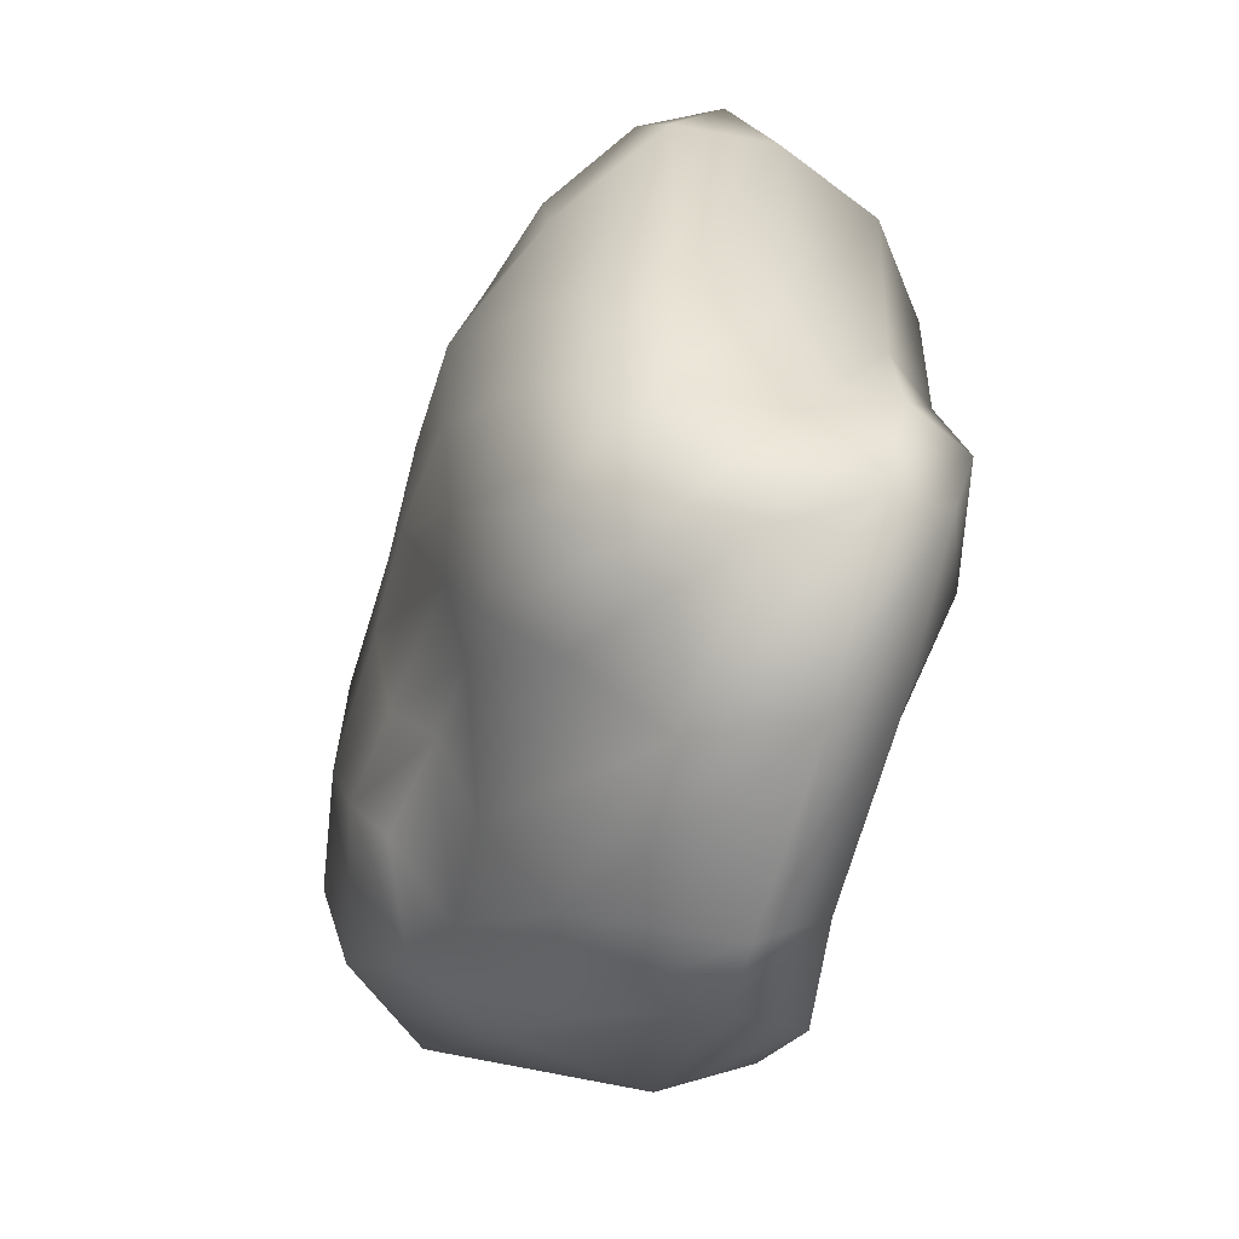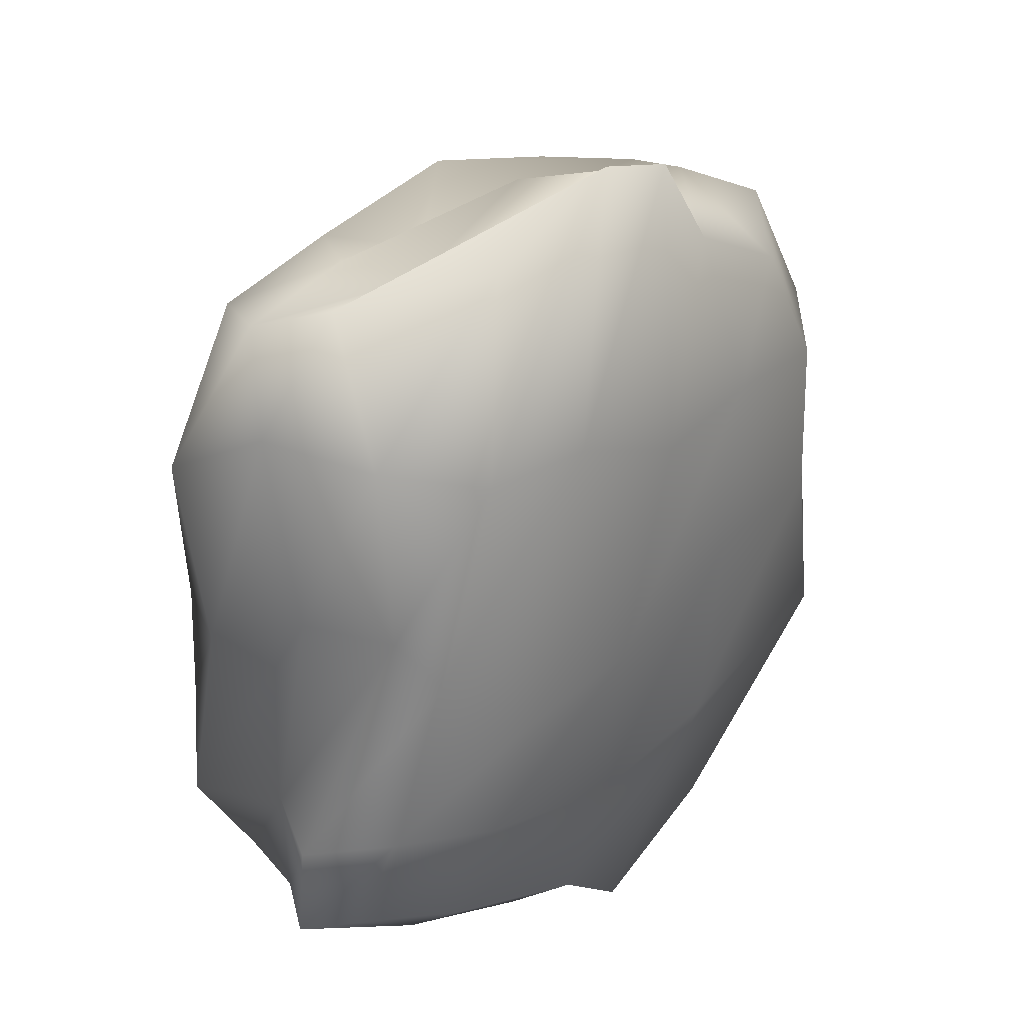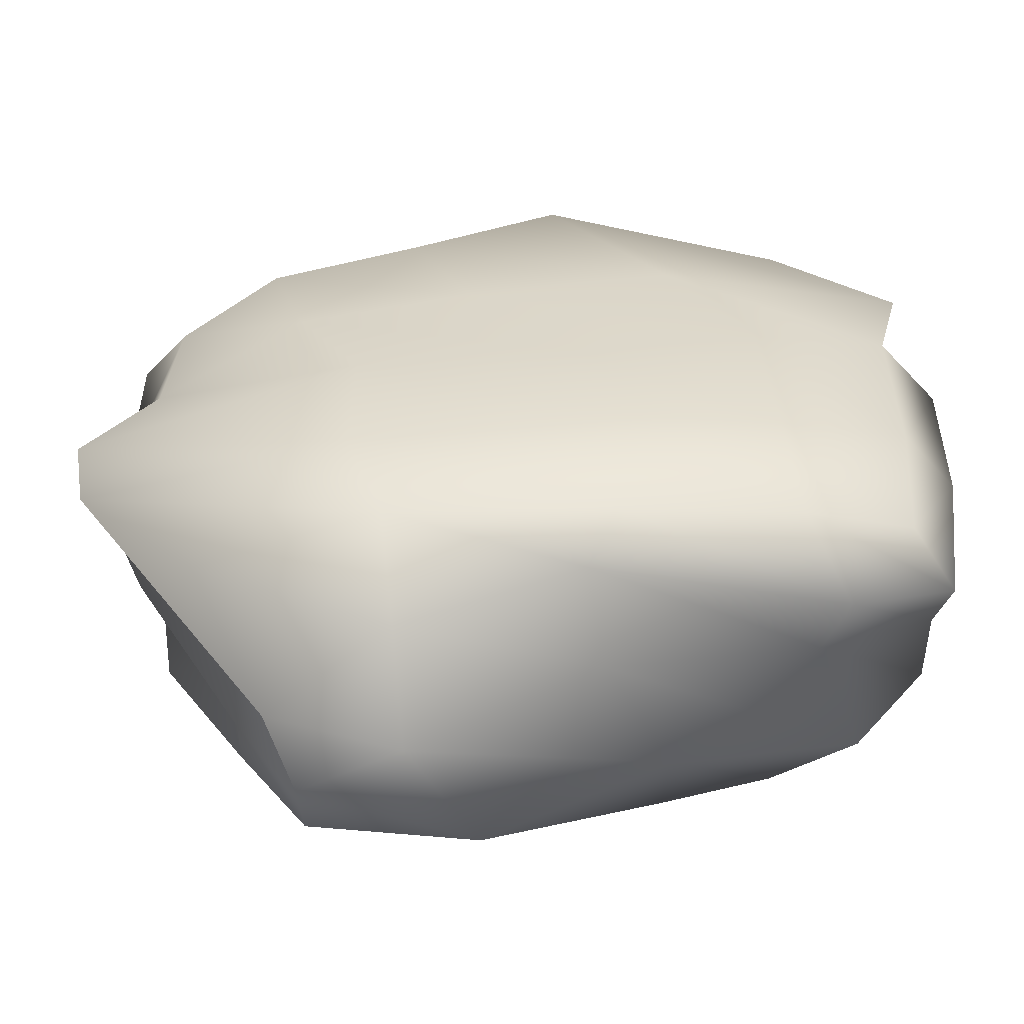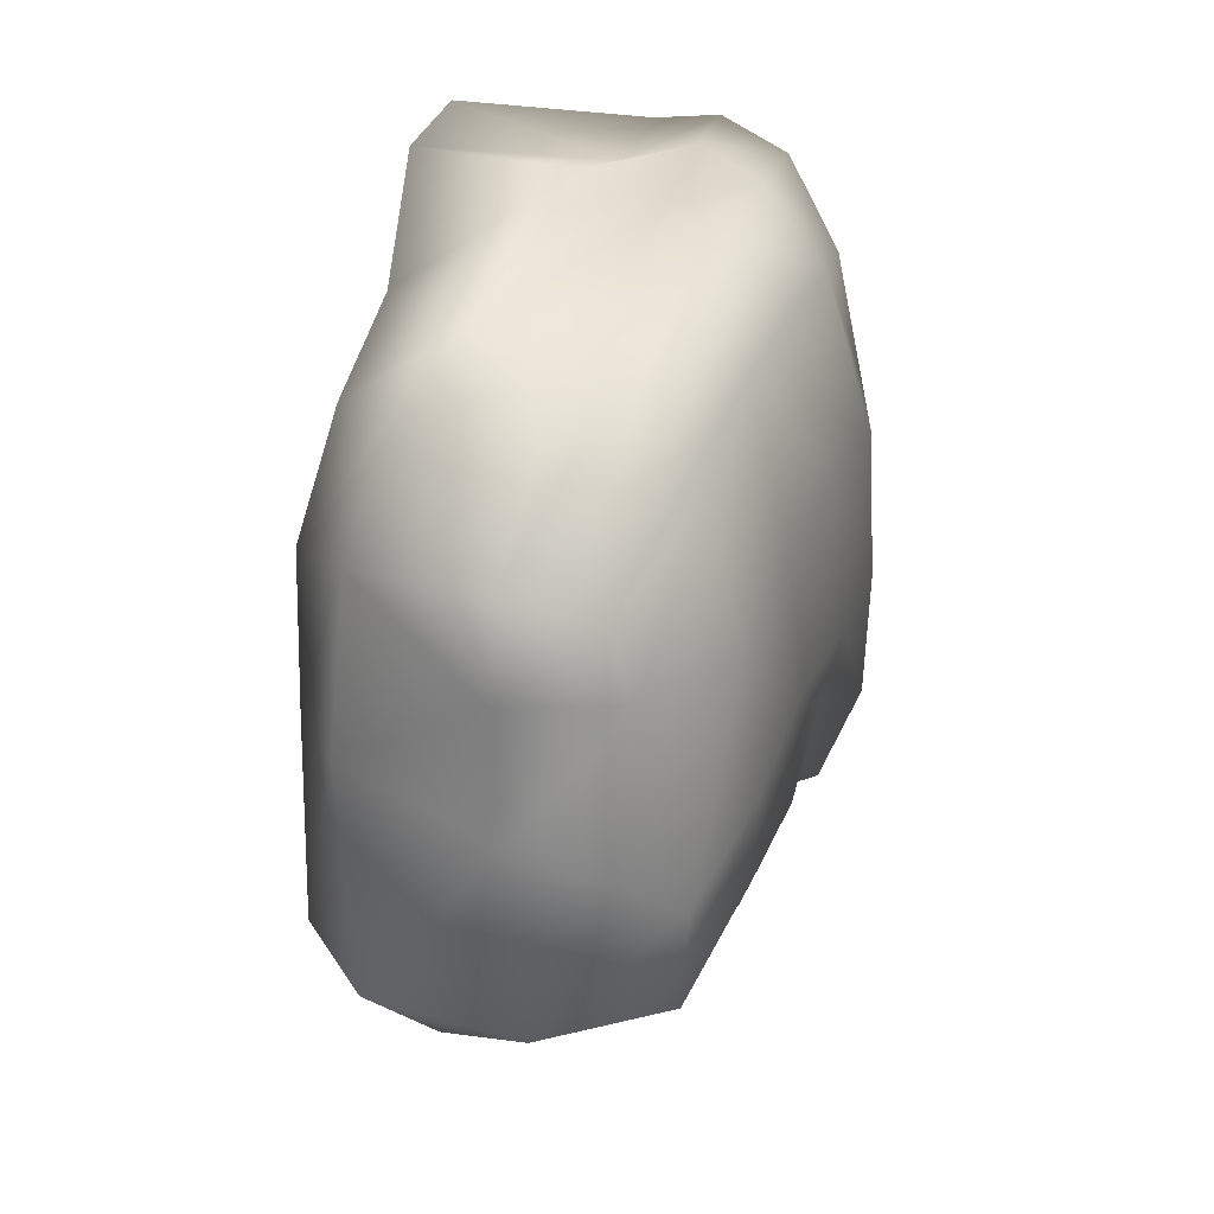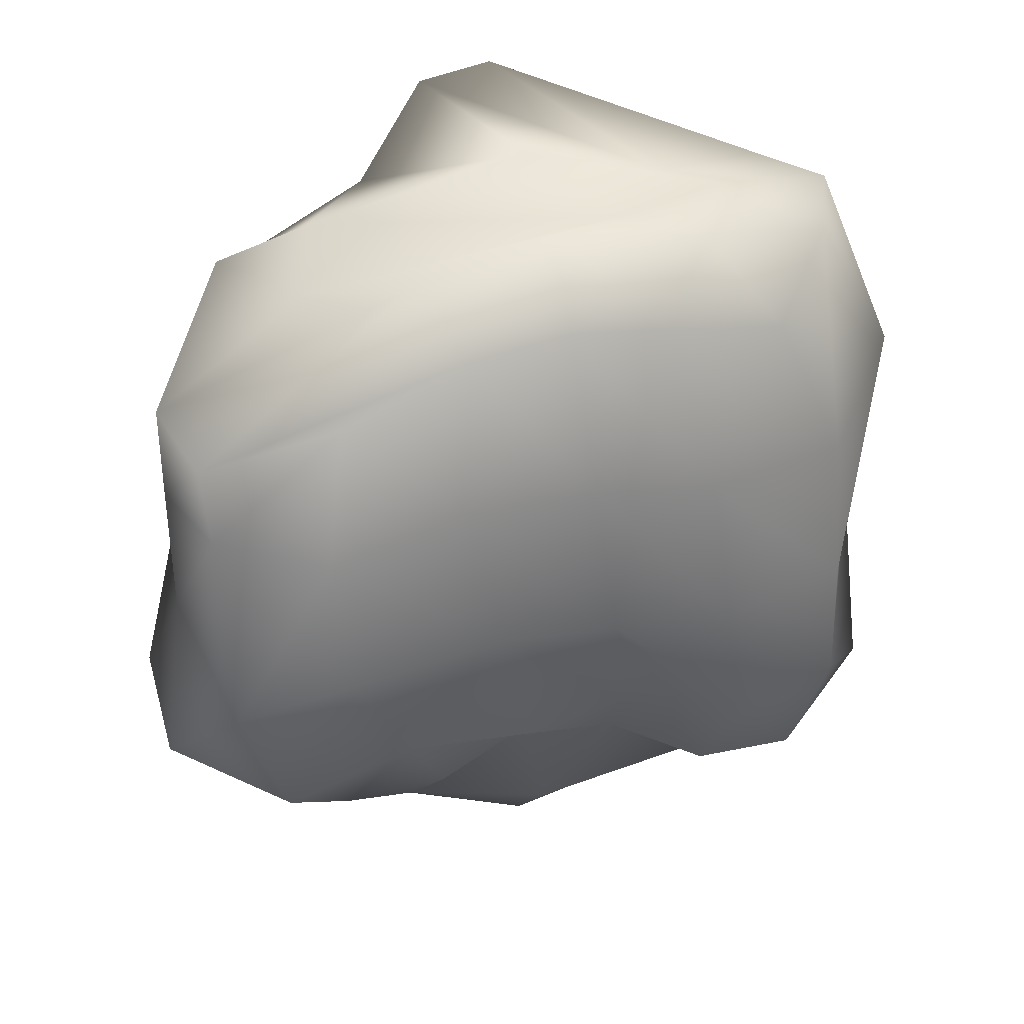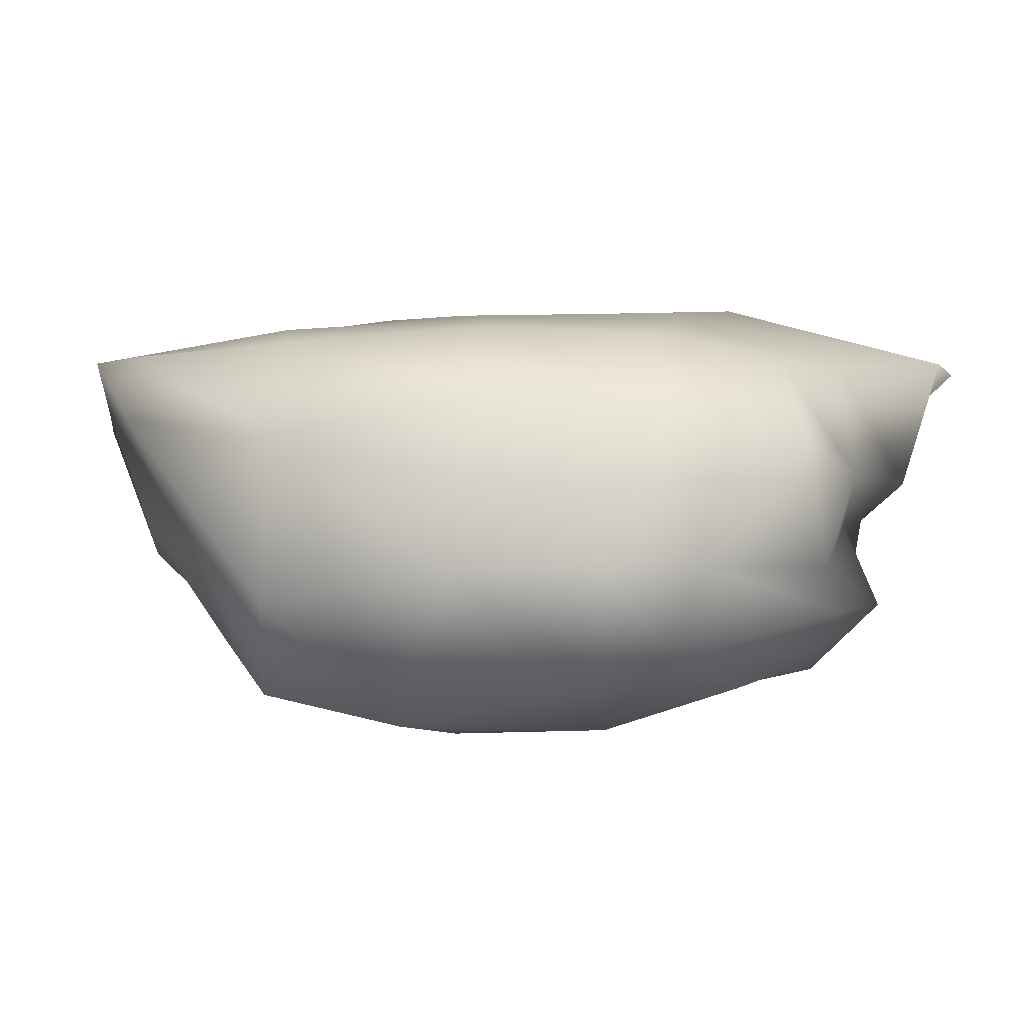
<metadata>
{"format":"obj","ext":"obj","renderer":"f3d","projection":"perspective","resolution":1024,"background":"white","views":[{"elev":-51.9,"azim":71.0,"up":"+Z"},{"elev":32.9,"azim":133.2,"up":"+Z"},{"elev":32.9,"azim":67.1,"up":"+Y"},{"elev":30.3,"azim":-73.4,"up":"+Z"},{"elev":35.5,"azim":-19.2,"up":"+Z"},{"elev":4.4,"azim":-82.8,"up":"+Y"}]}
</metadata>
<code>
o Cube
v 0.8969 -0.1167 -1.078
v 0.7363 -0.07603 1.067
v -1.052 -0.0646 0.9545
v -0.6924 -0.1143 -0.8358
v 1.304 1.084 -1.024
v 0.444 1.033 1.514
v -1.02 1.175 1.106
v -0.6819 1.18 -1.482
v 1.045 -0.1576 -0.148
v 0.06727 -0.07271 -0.7835
v 1.2 0.5382 -1.222
v -0.1546 -0.1145 1.229
v 1.155 0.478 1.382
v -1.095 -0.254 -0.1185
v -1.648 0.452 0.8536
v -1.186 0.4816 -1.134
v 0.9754 1.247 0.0479
v 0.1053 1.127 -1.585
v -0.3448 1.152 1.73
v -1.177 1.303 0.009798
v -0.01579 -0.3127 -0.06024
v 0.04611 1.352 -0.2537
v 1.175 0.6925 0.169
v 0.2601 0.4526 1.365
v -1.649 0.4298 -0.06403
v -0.1998 0.3368 -1.536
v 1.009 -0.1265 0.4703
v -0.3215 -0.0603 -0.702
v 1.386 0.8076 -1.182
v -0.5379 -0.058 1.154
v 0.9363 0.6775 1.426
v -0.8624 -0.2192 -0.5371
v -1.282 0.884 1.218
v -0.9745 0.9261 -1.431
v 0.8085 1.346 0.9021
v -0.175 1.147 -1.801
v -0.6103 1.148 1.328
v -1.356 1.245 -0.7168
v 1.042 -0.1905 -0.6379
v 0.4689 -0.1429 -1.027
v 1.081 0.1751 -1.288
v 0.2436 -0.1415 1.191
v 1.015 0.1835 1.313
v -1.156 -0.2178 0.4595
v -1.571 0.1103 0.7707
v -1.063 0.07452 -1.016
v 1.232 1.217 -0.5945
v 0.7705 1.122 -1.3
v -0.06528 1.103 1.796
v -1.176 1.281 0.6464
v -0.4762 -0.274 -0.03739
v 0.4804 -0.3121 -0.1111
v 0.1728 -0.1885 -0.5325
v -0.1063 -0.2744 0.596
v -0.198 1.36 0.6308
v 0.063 1.276 -0.9943
v 0.6115 1.352 -0.2908
v -0.6033 1.344 -0.01128
v 1.267 0.6307 1.008
v 1.267 0.6002 -0.6897
v 1.269 0.2411 -0.06388
v 1.051 1.069 0.1975
v -1.044 0.4029 1.29
v 0.667 0.4399 1.449
v -0.1351 0.1567 1.505
v -0.06687 0.6521 1.602
v -1.76 0.3196 -0.7246
v -1.646 0.4626 0.459
v -1.548 -0.1538 -0.2556
v -1.483 1.069 0.04533
v -0.7755 0.4976 -1.403
v 0.5563 0.4493 -1.497
v 0.1532 0.8392 -1.832
v -0.1805 0.06095 -1.234
v -0.6309 -0.2263 0.5923
v -0.6779 1.33 0.6982
v 1.116 1.068 0.981
v -0.9445 0.7436 1.392
v -1.719 0.9165 -0.6998
v -0.751 0.1491 -1.123
v -0.3597 -0.2197 -0.5967
v 0.5481 -0.2841 -0.6576
v 0.3835 -0.2981 0.5332
v 0.3428 1.371 0.8637
v 0.8016 1.333 -0.7167
v -0.5442 1.29 -0.8894
v 1.348 0.1898 0.7468
v 1.324 0.1274 -0.8561
v 1.424 0.8972 -0.707
v -0.7067 0.1906 1.347
v 0.4943 0.1534 1.399
v 0.5242 0.6914 1.41
v -1.346 -0.0787 -0.8081
v -1.55 0.03351 0.4876
v -1.434 1.017 0.7468
v -0.2632 0.9168 -1.717
v 0.802 0.8503 -1.529
v 0.5127 0.1147 -1.198
f 75 30 3 44
f 76 50 7 37
f 77 35 6 31
f 78 37 7 33
f 79 38 8 34
f 80 28 4 46
f 81 51 14 32
f 82 52 21 53
f 83 42 12 54
f 84 55 19 49
f 85 56 22 57
f 86 38 20 58
f 87 59 13 43
f 88 60 23 61
f 89 47 17 62
f 90 63 15 45
f 91 64 24 65
f 92 49 19 66
f 93 67 16 46
f 94 68 25 69
f 95 50 20 70
f 96 71 16 34
f 97 72 26 73
f 98 40 10 74
f 51 75 44 14
f 21 54 75 51
f 54 12 30 75
f 55 76 37 19
f 22 58 76 55
f 58 20 50 76
f 59 77 31 13
f 23 62 77 59
f 62 17 35 77
f 63 78 33 15
f 24 66 78 63
f 66 19 37 78
f 67 79 34 16
f 25 70 79 67
f 70 20 38 79
f 71 80 46 16
f 26 74 80 71
f 74 10 28 80
f 28 81 32 4
f 10 53 81 28
f 53 21 51 81
f 40 82 53 10
f 1 39 82 40
f 39 9 52 82
f 52 83 54 21
f 9 27 83 52
f 27 2 42 83
f 35 84 49 6
f 17 57 84 35
f 57 22 55 84
f 47 85 57 17
f 5 48 85 47
f 48 18 56 85
f 56 86 58 22
f 18 36 86 56
f 36 8 38 86
f 27 87 43 2
f 9 61 87 27
f 61 23 59 87
f 39 88 61 9
f 1 41 88 39
f 41 11 60 88
f 60 89 62 23
f 11 29 89 60
f 29 5 47 89
f 30 90 45 3
f 12 65 90 30
f 65 24 63 90
f 42 91 65 12
f 2 43 91 42
f 43 13 64 91
f 64 92 66 24
f 13 31 92 64
f 31 6 49 92
f 32 93 46 4
f 14 69 93 32
f 69 25 67 93
f 44 94 69 14
f 3 45 94 44
f 45 15 68 94
f 68 95 70 25
f 15 33 95 68
f 33 7 50 95
f 36 96 34 8
f 18 73 96 36
f 73 26 71 96
f 48 97 73 18
f 5 29 97 48
f 29 11 72 97
f 72 98 74 26
f 11 41 98 72
f 41 1 40 98

</code>
